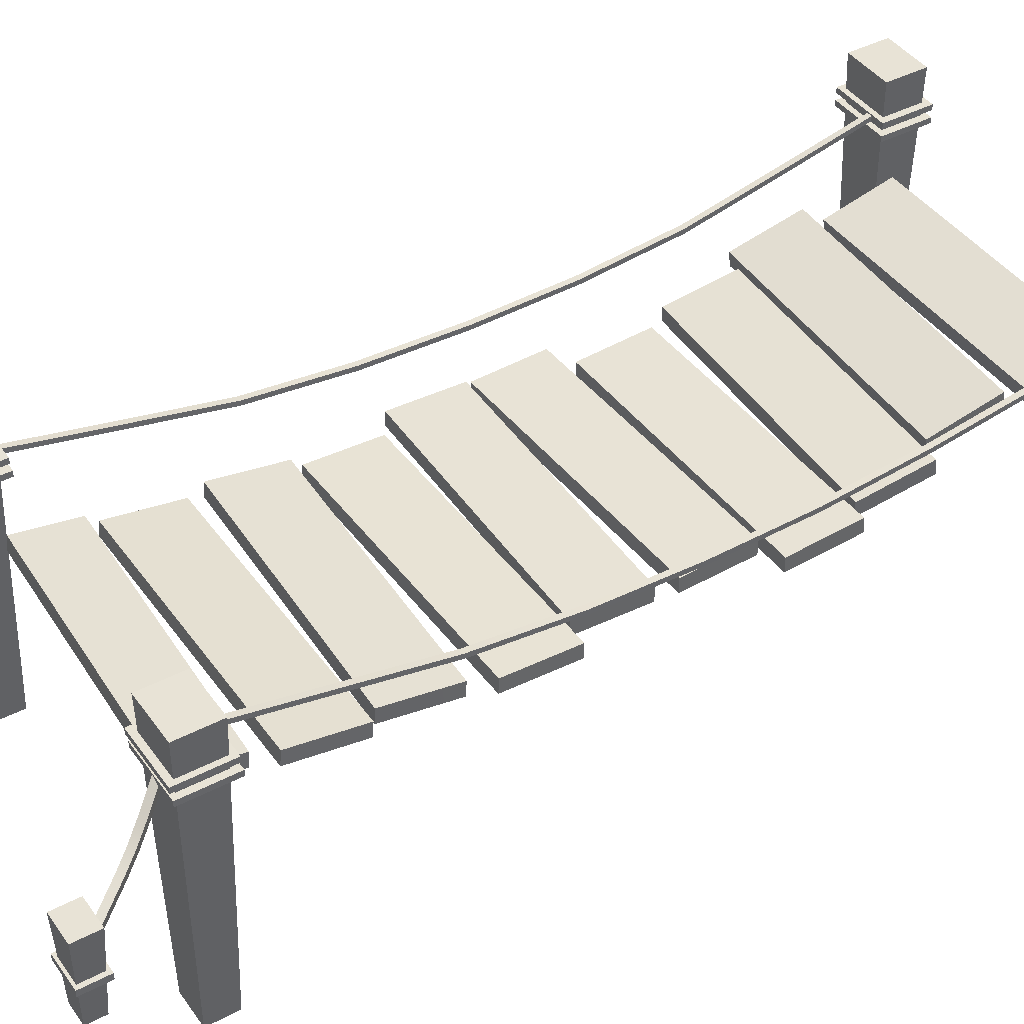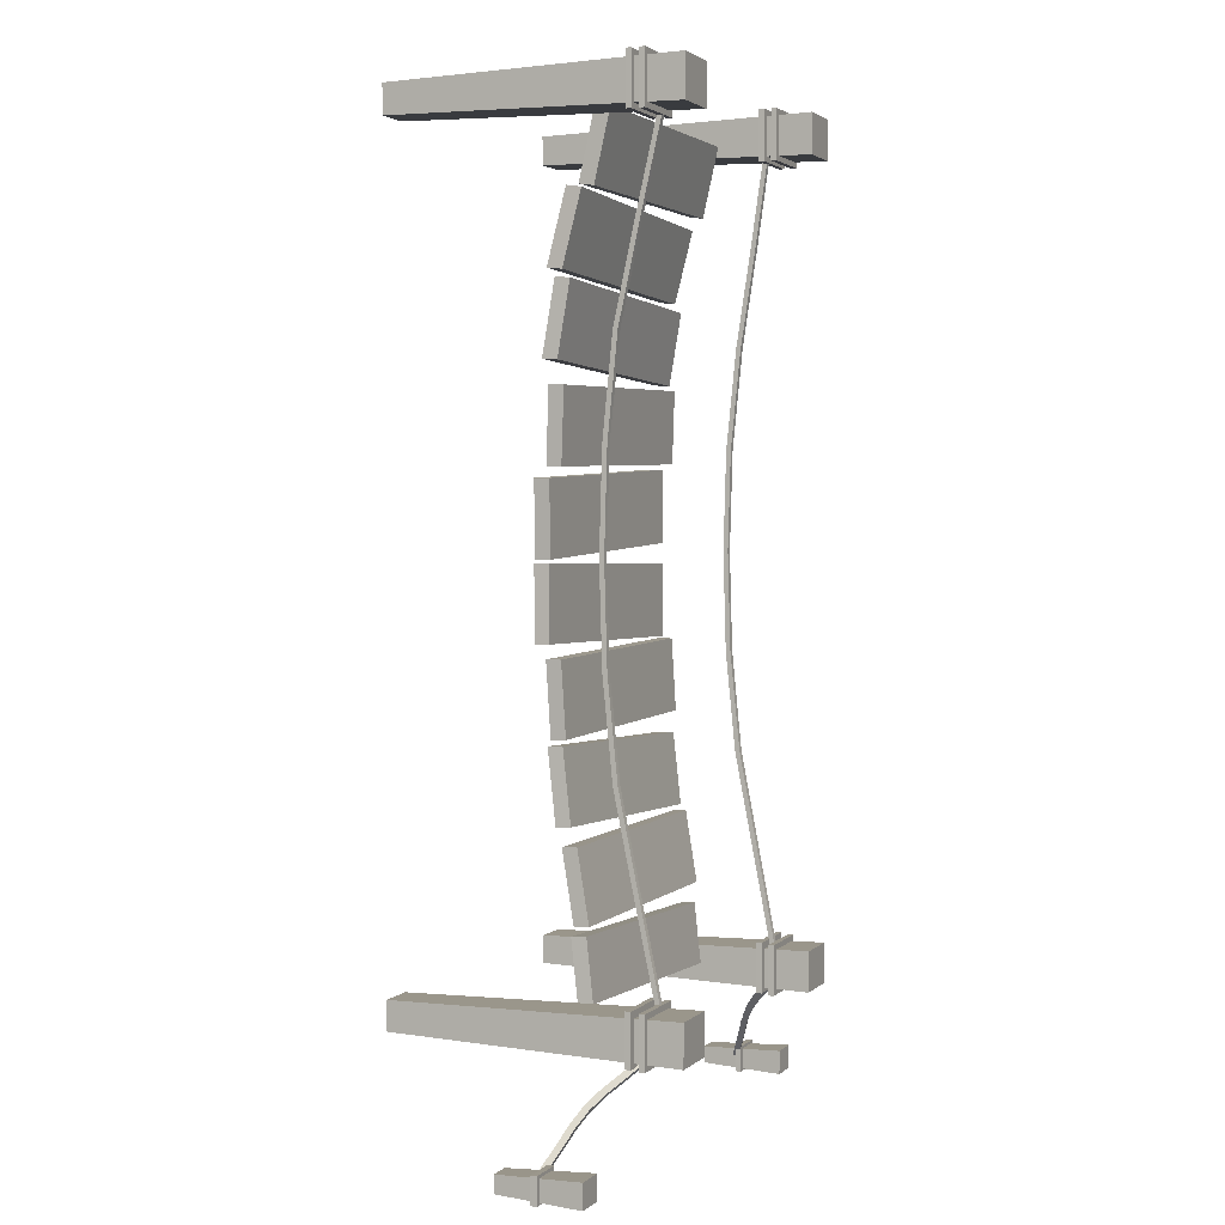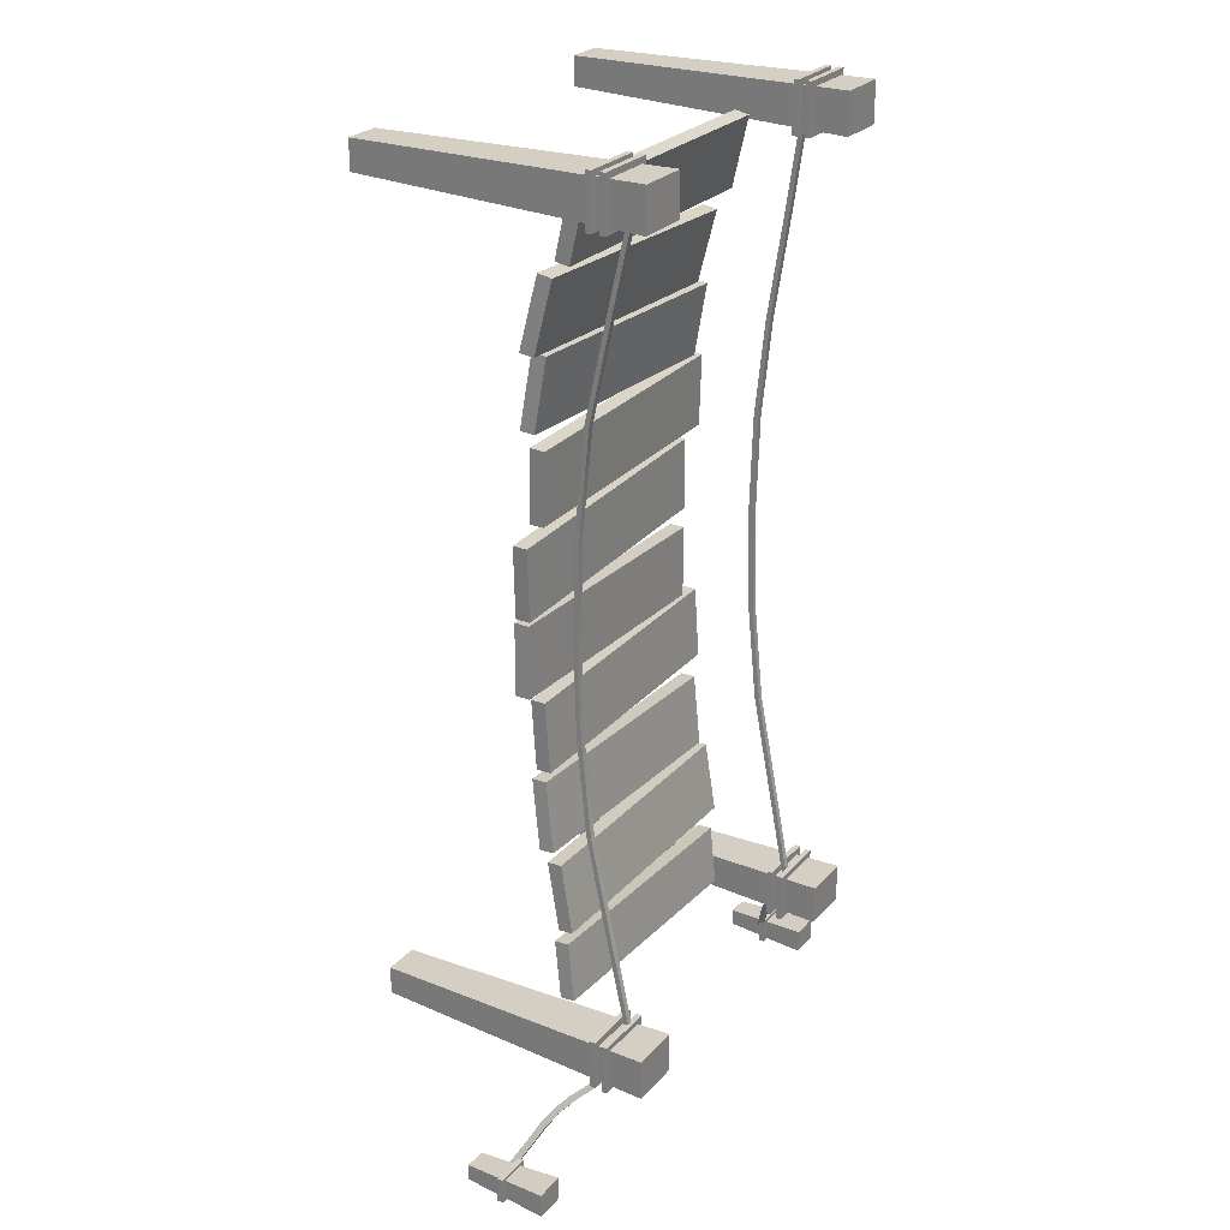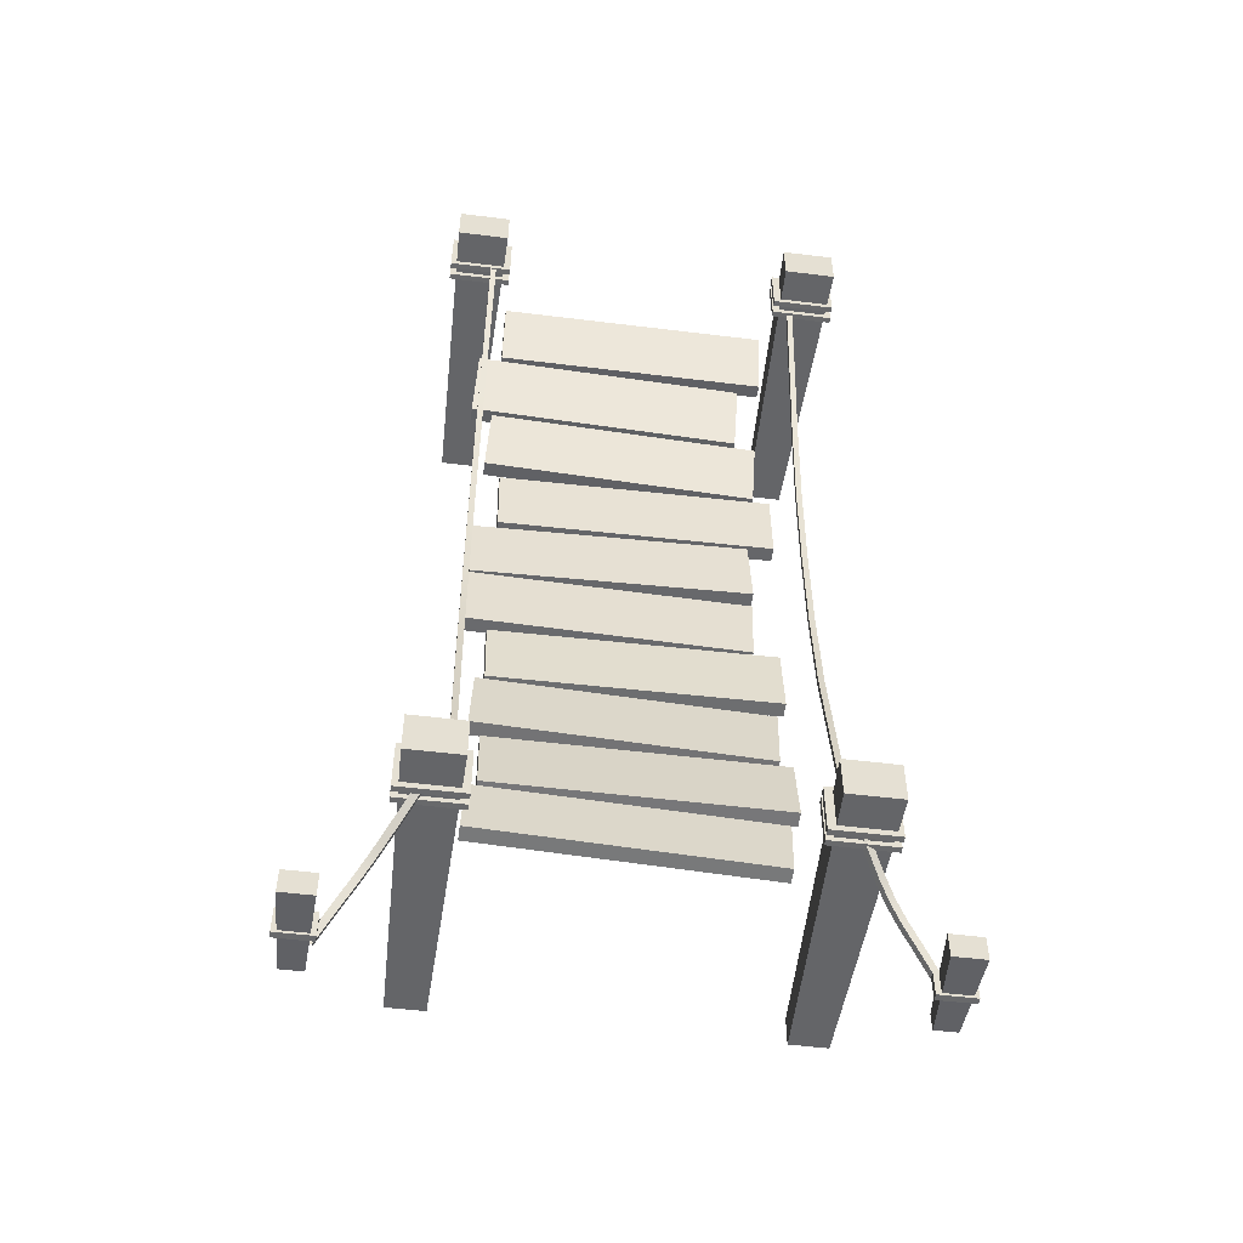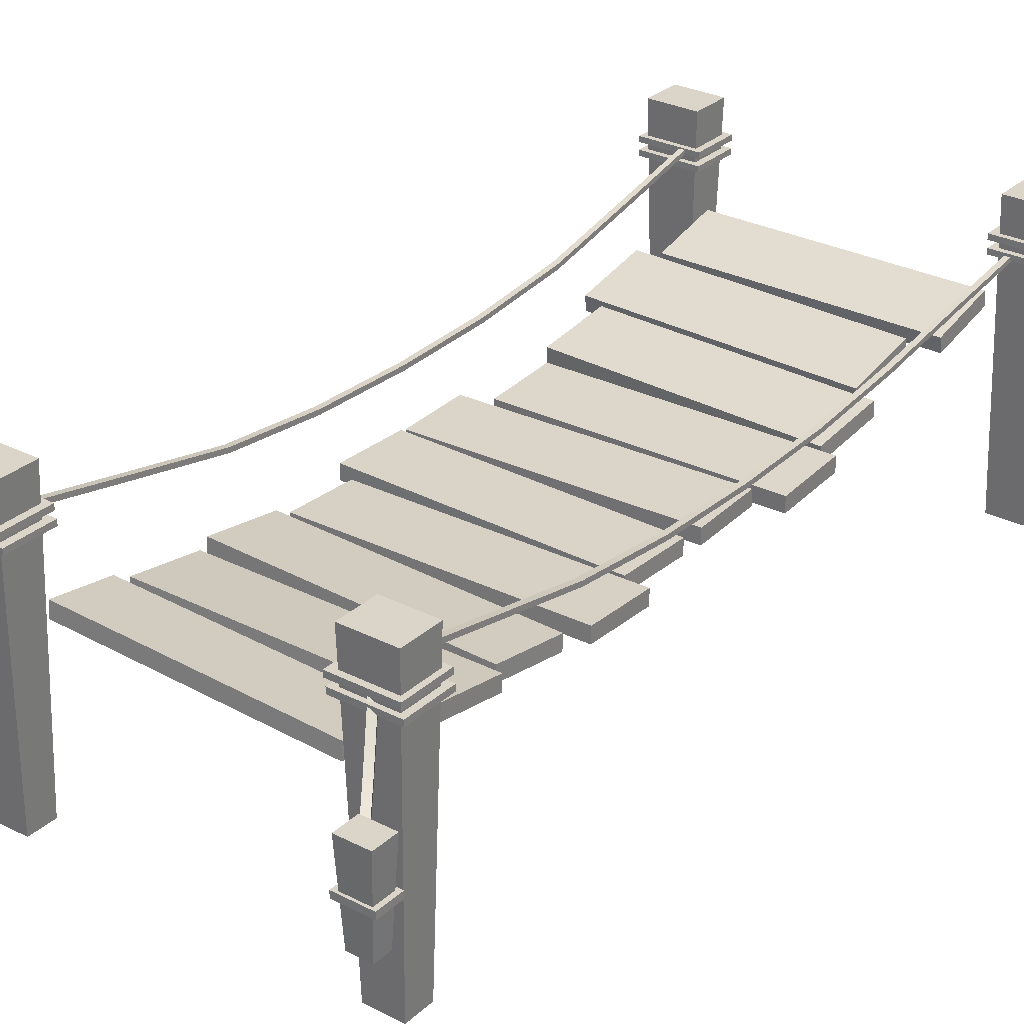
<metadata>
{"format":"obj","ext":"obj","renderer":"f3d","projection":"perspective","resolution":1024,"background":"white","views":[{"elev":41.8,"azim":-122.3,"up":"+Y"},{"elev":2.8,"azim":112.8,"up":"+Z"},{"elev":26.3,"azim":121.8,"up":"+Z"},{"elev":-52.6,"azim":172.4,"up":"+Z"},{"elev":29.2,"azim":-142.8,"up":"+Y"}]}
</metadata>
<code>
v  -1.961 0.7424 5.382
v  1.825 0.7424 5.382
v  -1.961 0.3149 4.453
v  1.825 0.5366 5.419
v  -1.961 0.5366 5.419
v  1.825 0.3149 4.453
v  -1.961 0.5206 4.42
v  1.825 0.5206 4.42
v  2.145 0.4929 4.367
v  -1.638 0.4929 4.22
v  -1.601 0.0459 3.259
v  2.143 0.2872 4.399
v  -1.639 0.2872 4.253
v  2.182 0.0459 3.405
v  -1.6 0.2527 3.235
v  2.183 0.2527 3.382
v  1.891 0.2297 3.304
v  -1.891 0.2297 3.136
v  -1.847 -0.1319 2.146
v  1.891 0.0227 3.326
v  -1.891 0.0227 3.158
v  1.935 -0.1319 2.314
v  -1.846 0.0761 2.134
v  1.936 0.0761 2.302
v  1.71 0.0634 2.005
v  -2.075 0.0634 2.076
v  -2.094 -0.1869 1.063
v  1.71 -0.1445 2.015
v  -2.075 -0.1445 2.086
v  1.691 -0.1869 0.9922
v  -2.094 0.0216 1.061
v  1.691 0.0216 0.9895
v  2.055 0.0209 0.8428
v  -1.728 0.0209 0.9844
v  -1.766 -0.1906 -0.0231
v  2.055 -0.1878 0.8448
v  -1.728 -0.1878 0.9865
v  2.017 -0.1906 -0.1647
v  -1.766 0.0185 -0.0231
v  2.017 0.0185 -0.1647
v  -1.738 -0.1906 -0.3025
v  2.047 -0.1906 -0.204
v  2.047 0.0185 -0.204
v  -1.738 0.0185 -0.3025
v  -1.886 0.3285 -5.873
v  1.896 0.3285 -5.702
v  -1.887 0.5367 -5.855
v  1.895 0.5367 -5.684
v  -2.053 0.2029 -4.77
v  1.732 0.2029 -4.77
v  -2.053 0.411 -4.753
v  1.732 0.411 -4.753
v  -1.924 0.2203 -5.037
v  1.858 0.2203 -4.865
v  1.857 0.4284 -4.848
v  -1.925 0.4284 -5.02
v  -1.897 0.0233 -3.665
v  1.885 0.0233 -3.503
v  -1.897 0.2314 -3.653
v  1.885 0.2314 -3.491
v  -2.053 0.0405 -3.771
v  1.732 0.0405 -3.771
v  1.732 0.2485 -3.759
v  -2.053 0.2485 -3.759
v  -2.067 -0.1172 -2.37
v  1.718 -0.1172 -2.43
v  -2.067 0.0909 -2.364
v  1.718 0.0909 -2.424
v  -1.94 -0.1046 -2.66
v  1.842 -0.1046 -2.498
v  1.842 0.1035 -2.491
v  -1.94 0.1035 -2.653
v  -1.712 -0.178 -1.309
v  2.073 -0.178 -1.21
v  -1.712 0.0305 -1.307
v  2.073 0.0305 -1.209
v  -2.051 -0.1747 -1.359
v  1.734 -0.1747 -1.419
v  1.735 0.0337 -1.418
v  -2.051 0.0337 -1.357
v  2.04 1.522 5.432
v  2.118 1.522 5.432
v  2.04 1.201 4.04
v  2.118 1.201 4.04
v  2.04 0.8937 2.647
v  2.118 0.8937 2.647
v  2.04 0.7534 1.255
v  2.118 0.7534 1.255
v  2.04 0.7136 -0.1377
v  2.118 0.7136 -0.1377
v  2.04 0.7534 -1.53
v  2.118 0.7534 -1.53
v  2.04 0.8937 -2.923
v  2.118 0.8937 -2.923
v  2.04 1.183 -4.315
v  2.118 1.183 -4.315
v  2.04 1.478 -5.708
v  2.118 1.478 -5.708
v  2.04 1.589 5.432
v  2.118 1.589 5.432
v  2.04 1.269 4.04
v  2.118 1.269 4.04
v  2.04 0.961 2.647
v  2.118 0.961 2.647
v  2.04 0.8206 1.255
v  2.118 0.8206 1.255
v  2.04 0.7808 -0.1377
v  2.118 0.7808 -0.1377
v  2.04 0.8206 -1.53
v  2.118 0.8206 -1.53
v  2.04 0.961 -2.923
v  2.118 0.961 -2.923
v  2.04 1.251 -4.315
v  2.118 1.251 -4.315
v  2.04 1.546 -5.708
v  2.118 1.546 -5.708
v  -2.354 1.307 5.432
v  -2.276 1.307 5.432
v  -2.354 1.108 4.04
v  -2.276 1.108 4.04
v  -2.354 0.8937 2.647
v  -2.276 0.8937 2.647
v  -2.354 0.7534 1.255
v  -2.276 0.7534 1.255
v  -2.354 0.7136 -0.1377
v  -2.276 0.7136 -0.1377
v  -2.354 0.7534 -1.53
v  -2.276 0.7534 -1.53
v  -2.354 0.8937 -2.923
v  -2.276 0.8937 -2.923
v  -2.354 1.164 -4.315
v  -2.276 1.164 -4.315
v  -2.354 1.436 -5.708
v  -2.276 1.436 -5.708
v  -2.354 1.375 5.432
v  -2.276 1.375 5.432
v  -2.354 1.175 4.04
v  -2.276 1.175 4.04
v  -2.354 0.961 2.647
v  -2.276 0.961 2.647
v  -2.354 0.8206 1.255
v  -2.276 0.8206 1.255
v  -2.354 0.7808 -0.1377
v  -2.276 0.7808 -0.1377
v  -2.354 0.8206 -1.53
v  -2.276 0.8206 -1.53
v  -2.354 0.961 -2.923
v  -2.276 0.961 -2.923
v  -2.354 1.232 -4.315
v  -2.276 1.232 -4.315
v  -2.354 1.503 -5.708
v  -2.276 1.503 -5.708
v  -2.91 1.47 5.88
v  -2.051 1.47 5.88
v  -2.91 1.47 5.171
v  -2.051 1.47 5.171
v  -2.91 1.548 5.88
v  -2.051 1.548 5.88
v  -2.91 1.548 5.171
v  -2.051 1.548 5.171
v  -2.918 1.294 5.88
v  -2.06 1.294 5.88
v  -2.918 1.294 5.171
v  -2.06 1.294 5.171
v  -2.918 1.371 5.88
v  -2.06 1.371 5.88
v  -2.918 1.371 5.171
v  -2.06 1.371 5.171
v  -2.75 -2.023 5.724
v  -2.247 -2.023 5.724
v  -2.75 -2.023 5.319
v  -2.247 -2.023 5.319
v  -2.853 2.023 5.807
v  -2.144 2.023 5.807
v  -2.853 2.023 5.237
v  -2.144 2.023 5.237
v  2.023 -2.023 5.724
v  2.527 -2.023 5.724
v  2.023 -2.023 5.319
v  2.527 -2.023 5.319
v  1.92 2.023 5.807
v  2.63 2.023 5.807
v  1.92 2.023 5.237
v  2.63 2.023 5.237
v  1.838 1.294 5.88
v  2.696 1.294 5.88
v  1.838 1.294 5.171
v  2.696 1.294 5.171
v  1.838 1.371 5.88
v  2.696 1.371 5.88
v  1.838 1.371 5.171
v  2.696 1.371 5.171
v  1.838 1.47 5.88
v  2.696 1.47 5.88
v  1.838 1.47 5.171
v  2.696 1.47 5.171
v  1.838 1.548 5.88
v  2.696 1.548 5.88
v  1.838 1.548 5.171
v  2.696 1.548 5.171
v  2.023 -2.023 -5.713
v  2.527 -2.023 -5.713
v  2.023 -2.023 -6.117
v  2.527 -2.023 -6.117
v  1.92 2.023 -5.63
v  2.63 2.023 -5.63
v  1.92 2.023 -6.2
v  2.63 2.023 -6.2
v  1.838 1.47 -5.562
v  2.696 1.47 -5.562
v  1.838 1.47 -6.27
v  2.696 1.47 -6.27
v  1.838 1.548 -5.562
v  2.696 1.548 -5.562
v  1.838 1.548 -6.27
v  2.696 1.548 -6.27
v  1.838 1.294 -5.542
v  2.696 1.294 -5.542
v  1.838 1.294 -6.25
v  2.696 1.294 -6.25
v  1.838 1.371 -5.542
v  2.696 1.371 -5.542
v  1.838 1.371 -6.25
v  2.696 1.371 -6.25
v  3.415 0.3754 -7.537
v  3.335 0.3545 -7.577
v  3.277 0.4876 -7.322
v  3.197 0.4667 -7.362
v  3.14 0.5999 -7.107
v  3.06 0.579 -7.147
v  3.002 0.7076 -6.889
v  2.921 0.6867 -6.929
v  2.865 0.8372 -6.686
v  2.785 0.8162 -6.726
v  2.732 0.9998 -6.506
v  2.652 0.9789 -6.546
v  2.601 1.184 -6.341
v  2.521 1.163 -6.381
v  2.469 1.364 -6.173
v  2.389 1.343 -6.214
v  2.333 1.55 -5.999
v  2.253 1.529 -6.04
v  3.422 0.4468 -7.587
v  3.342 0.4259 -7.627
v  3.284 0.559 -7.372
v  3.204 0.5381 -7.412
v  3.146 0.6712 -7.157
v  3.066 0.6503 -7.197
v  3.008 0.779 -6.939
v  2.928 0.7581 -6.979
v  2.872 0.9085 -6.736
v  2.792 0.8876 -6.776
v  2.739 1.071 -6.556
v  2.659 1.05 -6.596
v  2.607 1.256 -6.391
v  2.527 1.235 -6.431
v  2.476 1.435 -6.223
v  2.396 1.415 -6.264
v  2.349 1.609 -6.062
v  2.269 1.588 -6.102
v  3.294 0.5436 -7.33
v  3.779 0.5436 -7.33
v  3.294 0.5436 -7.692
v  3.779 0.5436 -7.692
v  3.294 0.6283 -7.33
v  3.779 0.6283 -7.33
v  3.294 0.6283 -7.692
v  3.779 0.6283 -7.692
v  3.388 0.0244 -7.396
v  3.685 0.0244 -7.396
v  3.388 0.0244 -7.635
v  3.685 0.0244 -7.635
v  3.328 1.203 -7.348
v  3.745 1.203 -7.348
v  3.328 1.203 -7.684
v  3.745 1.203 -7.684
v  -2.75 -2.023 -5.713
v  -2.247 -2.023 -5.713
v  -2.75 -2.023 -6.117
v  -2.247 -2.023 -6.117
v  -2.853 2.023 -5.63
v  -2.144 2.023 -5.63
v  -2.853 2.023 -6.2
v  -2.144 2.023 -6.2
v  -3.691 0.0244 -7.396
v  -3.394 0.0244 -7.396
v  -3.691 0.0244 -7.635
v  -3.394 0.0244 -7.635
v  -3.752 1.203 -7.348
v  -3.333 1.203 -7.348
v  -3.752 1.203 -7.684
v  -3.333 1.203 -7.684
v  -3.388 0.4636 -7.502
v  -3.462 0.4615 -7.448
v  -3.238 0.5636 -7.289
v  -3.313 0.5615 -7.235
v  -3.088 0.6636 -7.075
v  -3.163 0.6615 -7.022
v  -2.936 0.7588 -6.86
v  -3.011 0.7567 -6.807
v  -2.793 0.8772 -6.656
v  -2.868 0.8751 -6.602
v  -2.662 1.031 -6.467
v  -2.736 1.029 -6.413
v  -2.539 1.208 -6.288
v  -2.613 1.205 -6.234
v  -2.414 1.38 -6.107
v  -2.489 1.377 -6.053
v  -2.284 1.557 -5.92
v  -2.359 1.555 -5.866
v  -3.414 0.5396 -7.536
v  -3.489 0.5374 -7.482
v  -3.264 0.6395 -7.322
v  -3.339 0.6374 -7.269
v  -3.114 0.7395 -7.109
v  -3.189 0.7374 -7.056
v  -2.963 0.8348 -6.894
v  -3.038 0.8327 -6.841
v  -2.819 0.9532 -6.69
v  -2.894 0.951 -6.636
v  -2.688 1.107 -6.501
v  -2.763 1.105 -6.447
v  -2.565 1.284 -6.322
v  -2.64 1.281 -6.268
v  -2.44 1.456 -6.141
v  -2.515 1.453 -6.088
v  -2.32 1.622 -5.967
v  -2.395 1.62 -5.913
v  -3.779 0.5436 -7.33
v  -3.294 0.5436 -7.33
v  -3.779 0.5436 -7.692
v  -3.294 0.5436 -7.692
v  -3.779 0.6283 -7.33
v  -3.294 0.6283 -7.33
v  -3.779 0.6283 -7.692
v  -3.294 0.6283 -7.692
v  -2.918 1.294 -5.542
v  -2.06 1.294 -5.542
v  -2.918 1.294 -6.25
v  -2.06 1.294 -6.25
v  -2.918 1.371 -5.542
v  -2.06 1.371 -5.542
v  -2.918 1.371 -6.25
v  -2.06 1.371 -6.25
v  -2.91 1.47 -5.562
v  -2.051 1.47 -5.562
v  -2.91 1.47 -6.27
v  -2.051 1.47 -6.27
v  -2.91 1.548 -5.562
v  -2.051 1.548 -5.562
v  -2.91 1.548 -6.27
v  -2.051 1.548 -6.27
o Pont
g Pont
f 34 33 40 39
f 2 1 5 4
f 56 55 48 47
f 64 63 52 51
f 72 71 60 59
f 80 79 68 67
f 44 43 76 75
f 8 7 1 2
f 16 15 10 9
f 24 23 18 17
f 32 31 26 25
f 1 7 3 5
f 4 6 8 2
f 10 15 11 13
f 12 14 16 9
f 18 23 19 21
f 20 22 24 17
f 26 31 27 29
f 28 30 32 25
f 34 39 35 37
f 36 38 40 33
f 56 47 45 53
f 54 46 48 55
f 64 51 49 61
f 62 50 52 63
f 72 59 57 69
f 70 58 60 71
f 80 67 65 77
f 78 66 68 79
f 44 75 73 41
f 42 74 76 43
f 8 6 3 7
f 10 13 12 9
f 16 14 11 15
f 18 21 20 17
f 24 22 19 23
f 26 29 28 25
f 32 30 27 31
f 34 37 36 33
f 40 38 35 39
f 44 41 42 43
f 48 46 45 47
f 52 50 49 51
f 56 53 54 55
f 60 58 57 59
f 64 61 62 63
f 68 66 65 67
f 72 69 70 71
f 76 74 73 75
f 80 77 78 79
f 102 101 99 100
f 104 103 101 102
f 106 105 103 104
f 108 107 105 106
f 110 109 107 108
f 112 111 109 110
f 114 113 111 112
f 116 115 113 114
f 102 100 82 84
f 104 102 84 86
f 106 104 86 88
f 108 106 88 90
f 110 108 90 92
f 112 110 92 94
f 114 112 94 96
f 116 114 96 98
f 113 115 97 95
f 111 113 95 93
f 109 111 93 91
f 107 109 91 89
f 105 107 89 87
f 103 105 87 85
f 101 103 85 83
f 99 101 83 81
f 138 137 135 136
f 140 139 137 138
f 142 141 139 140
f 144 143 141 142
f 146 145 143 144
f 148 147 145 146
f 150 149 147 148
f 152 151 149 150
f 138 136 118 120
f 140 138 120 122
f 142 140 122 124
f 144 142 124 126
f 146 144 126 128
f 148 146 128 130
f 150 148 130 132
f 152 150 132 134
f 149 151 133 131
f 147 149 131 129
f 145 147 129 127
f 143 145 127 125
f 141 143 125 123
f 139 141 123 121
f 137 139 121 119
f 135 137 119 117
f 160 159 157 158
f 158 157 153 154
f 160 158 154 156
f 159 160 156 155
f 157 159 155 153
f 168 167 165 166
f 166 165 161 162
f 168 166 162 164
f 167 168 164 163
f 165 167 163 161
f 173 174 176 175
f 173 169 170 174
f 174 170 172 176
f 175 171 169 173
f 171 175 176 172
f 181 182 184 183
f 181 177 178 182
f 182 178 180 184
f 183 179 177 181
f 179 183 184 180
f 192 191 189 190
f 190 189 185 186
f 192 190 186 188
f 191 192 188 187
f 189 191 187 185
f 200 199 197 198
f 198 197 193 194
f 200 198 194 196
f 199 200 196 195
f 197 199 195 193
f 205 206 208 207
f 205 201 202 206
f 206 202 204 208
f 207 203 201 205
f 203 207 208 204
f 216 215 213 214
f 214 213 209 210
f 216 214 210 212
f 215 216 212 211
f 213 215 211 209
f 224 223 221 222
f 222 221 217 218
f 224 222 218 220
f 223 224 220 219
f 221 223 219 217
f 246 245 243 244
f 248 247 245 246
f 250 249 247 248
f 252 251 249 250
f 254 253 251 252
f 256 255 253 254
f 258 257 255 256
f 260 259 257 258
f 246 244 226 228
f 248 246 228 230
f 250 248 230 232
f 252 250 232 234
f 254 252 234 236
f 256 254 236 238
f 258 256 238 240
f 260 258 240 242
f 257 259 241 239
f 255 257 239 237
f 253 255 237 235
f 251 253 235 233
f 249 251 233 231
f 247 249 231 229
f 245 247 229 227
f 243 245 227 225
f 268 267 265 266
f 266 265 261 262
f 268 266 262 264
f 267 268 264 263
f 265 267 263 261
f 273 274 276 275
f 273 269 270 274
f 274 270 272 276
f 275 271 269 273
f 271 275 276 272
f 281 282 284 283
f 281 277 278 282
f 282 278 280 284
f 283 279 277 281
f 279 283 284 280
f 289 290 292 291
f 289 285 286 290
f 290 286 288 292
f 291 287 285 289
f 287 291 292 288
f 314 313 311 312
f 316 315 313 314
f 318 317 315 316
f 320 319 317 318
f 322 321 319 320
f 324 323 321 322
f 326 325 323 324
f 328 327 325 326
f 314 312 294 296
f 316 314 296 298
f 318 316 298 300
f 320 318 300 302
f 322 320 302 304
f 324 322 304 306
f 326 324 306 308
f 328 326 308 310
f 325 327 309 307
f 323 325 307 305
f 321 323 305 303
f 319 321 303 301
f 317 319 301 299
f 315 317 299 297
f 313 315 297 295
f 311 313 295 293
f 336 335 333 334
f 334 333 329 330
f 336 334 330 332
f 335 336 332 331
f 333 335 331 329
f 344 343 341 342
f 342 341 337 338
f 344 342 338 340
f 343 344 340 339
f 341 343 339 337
f 352 351 349 350
f 350 349 345 346
f 352 350 346 348
f 351 352 348 347
f 349 351 347 345

</code>
